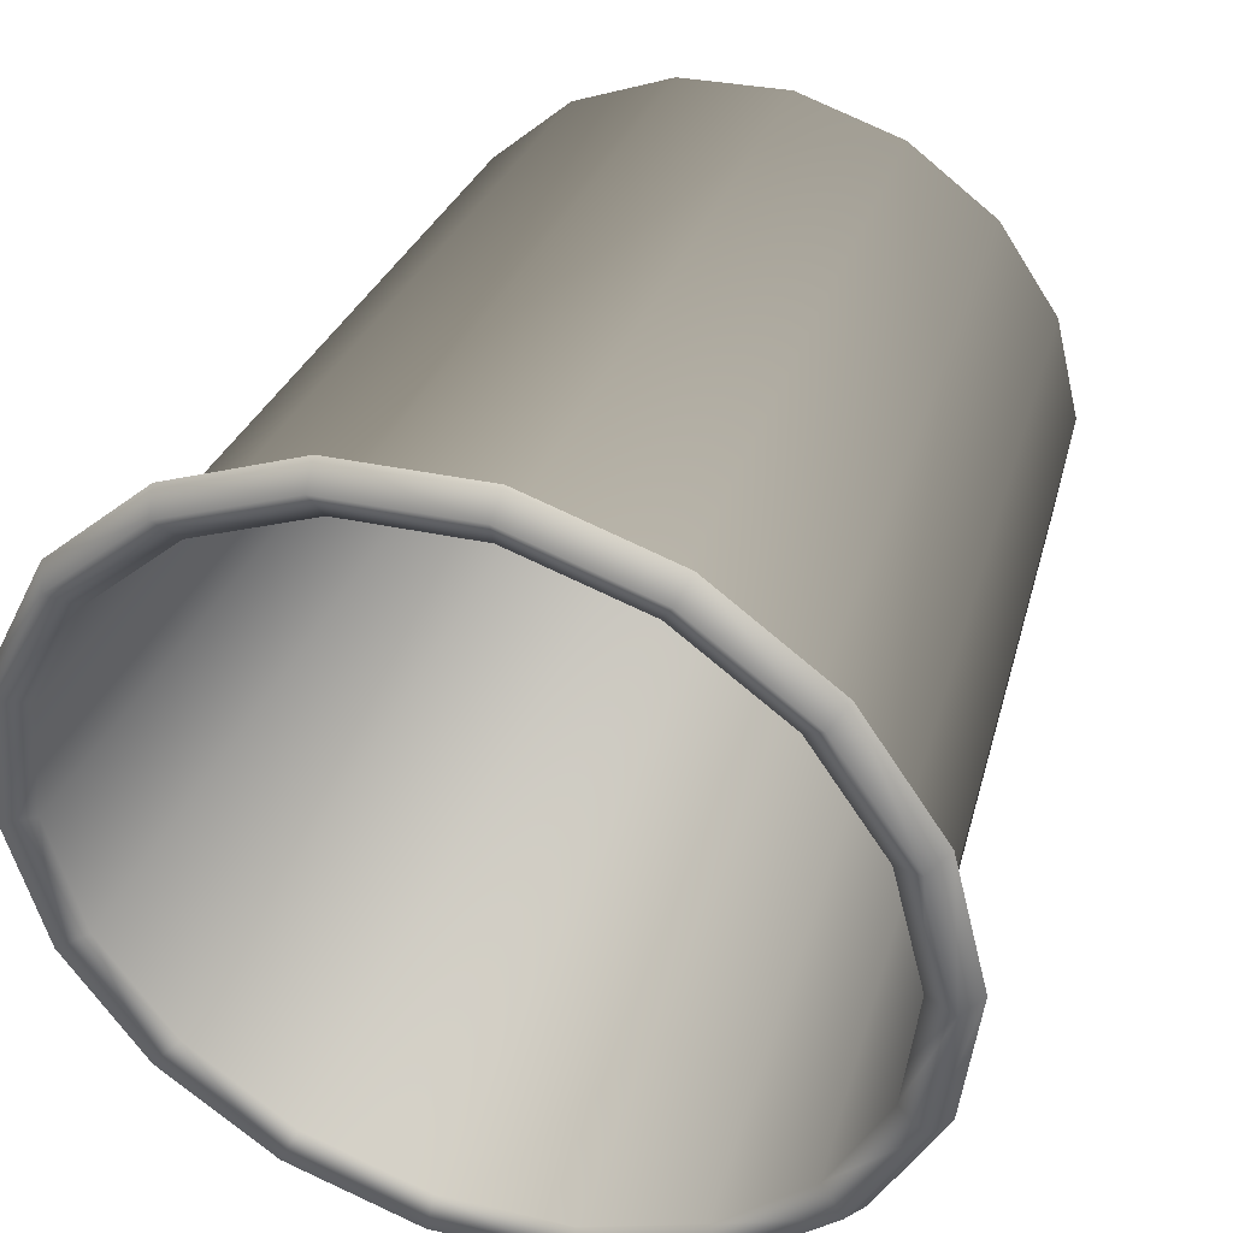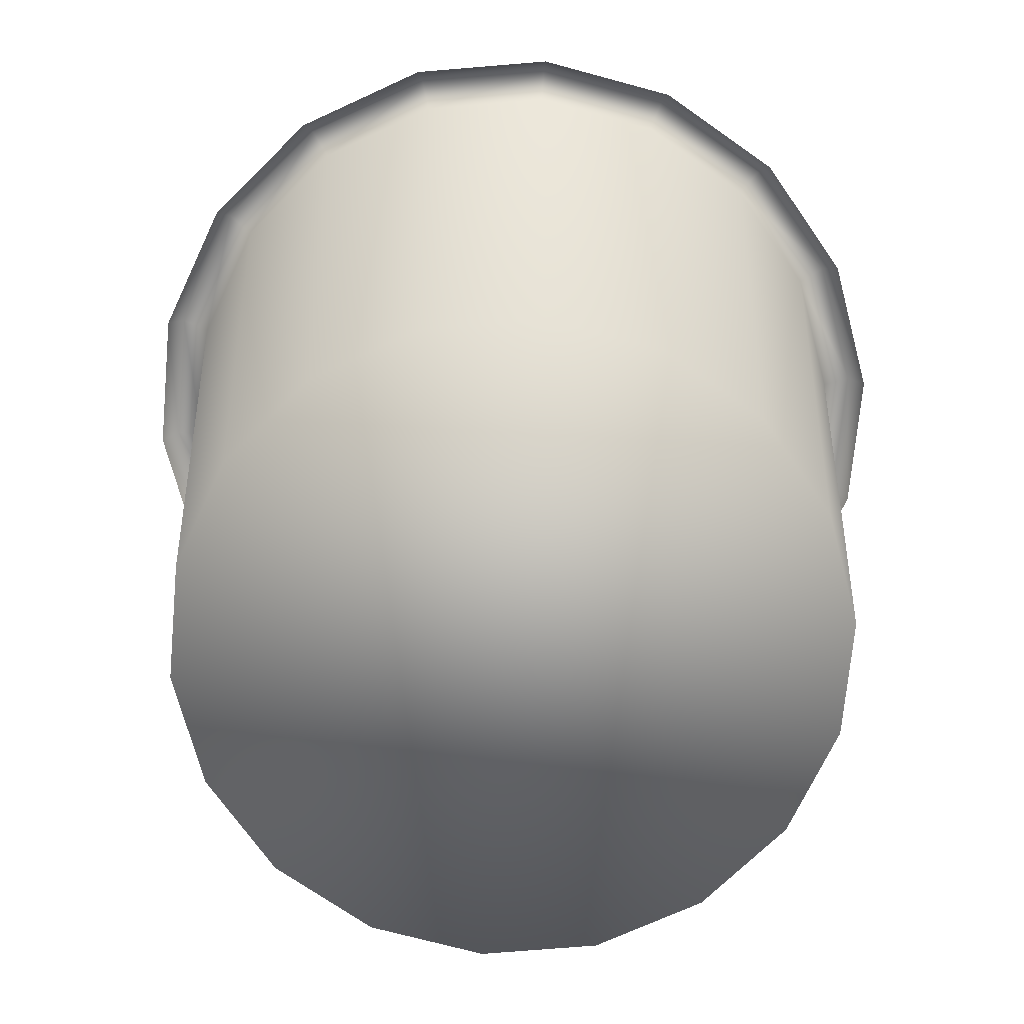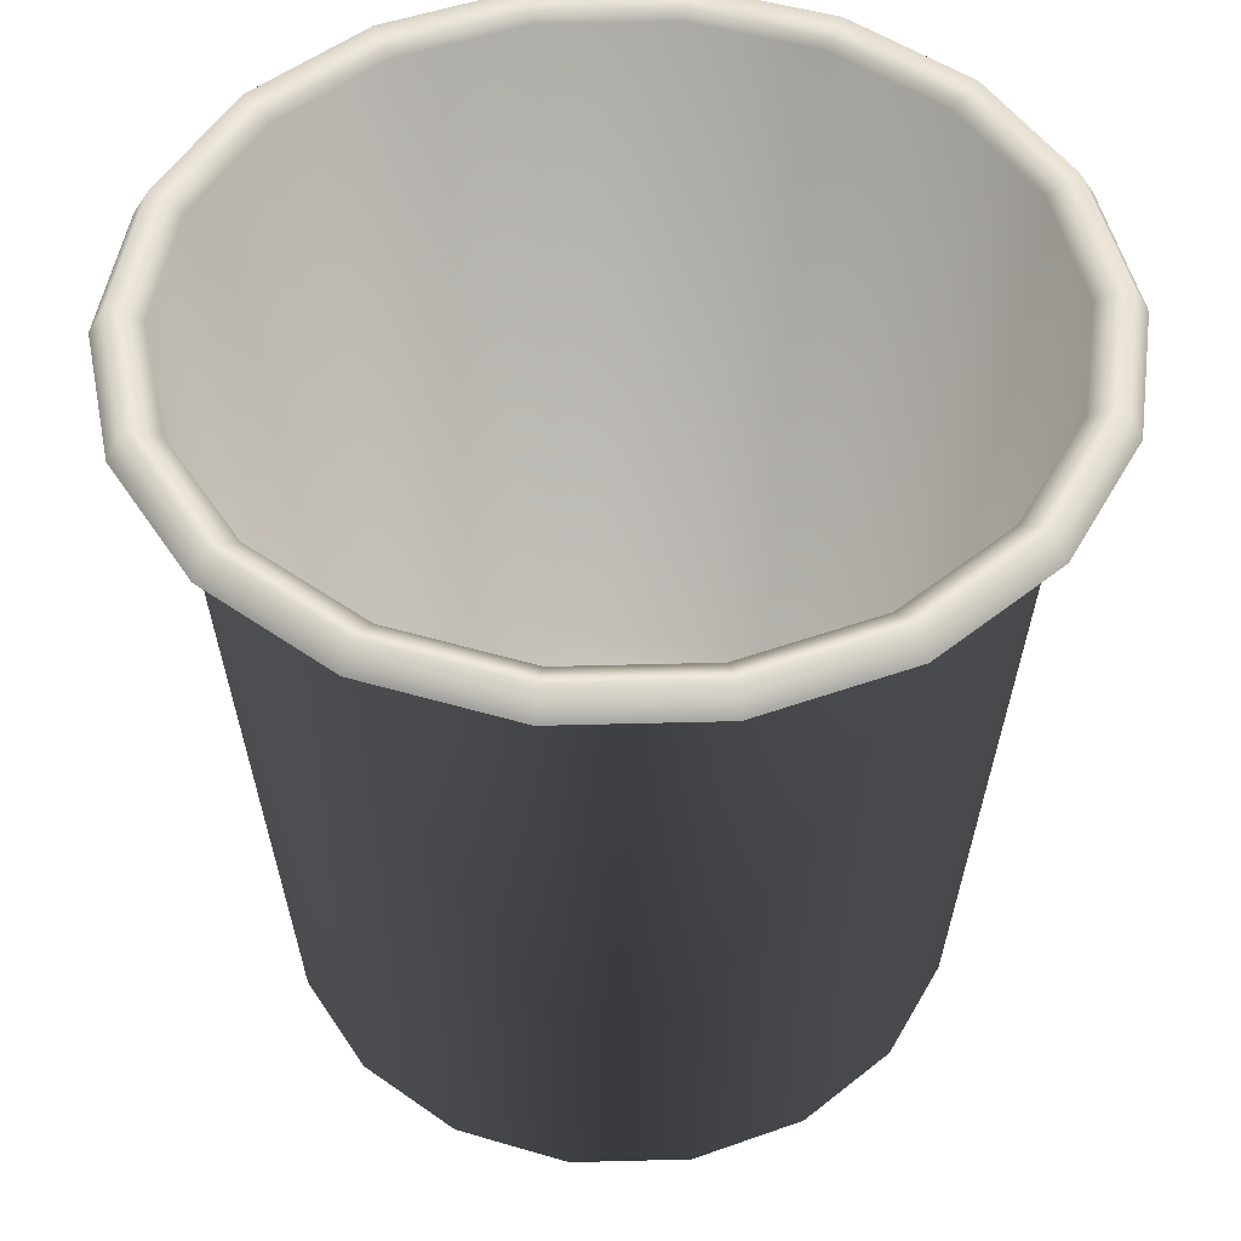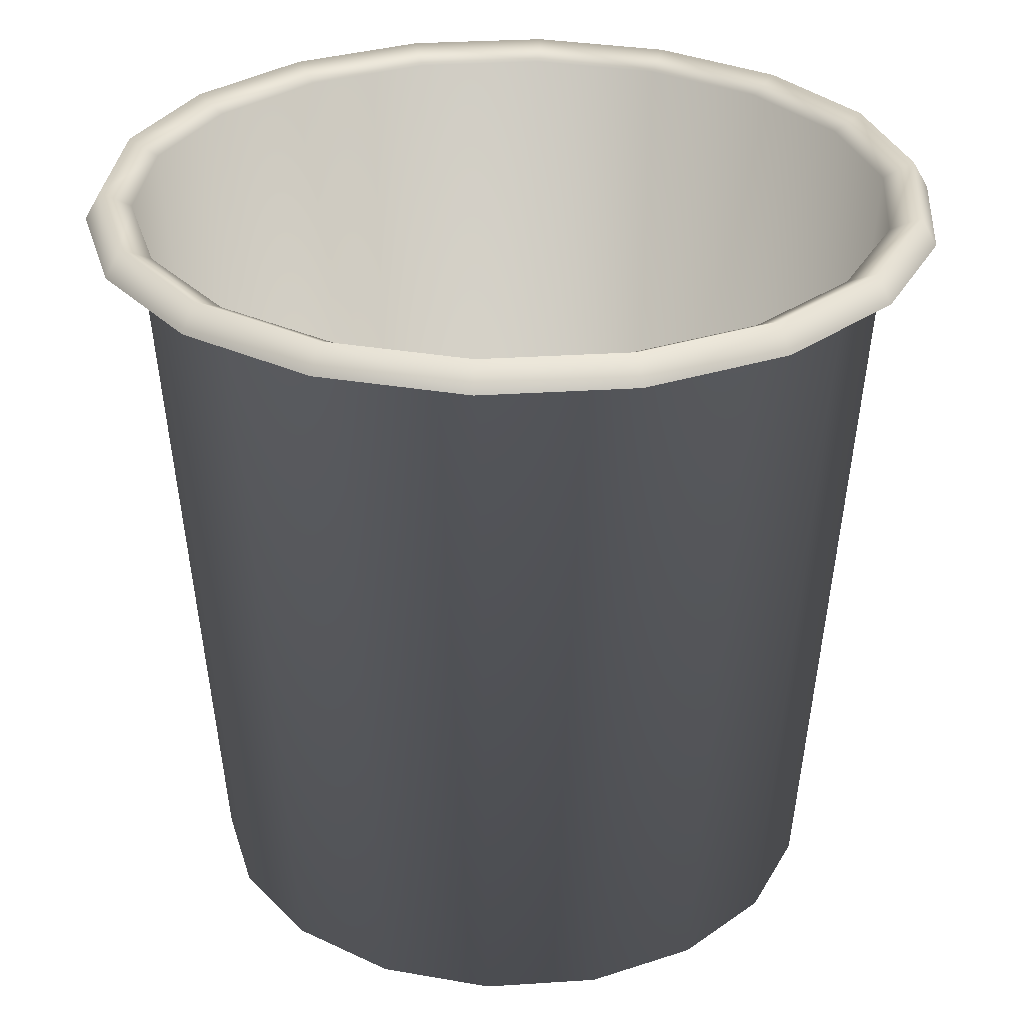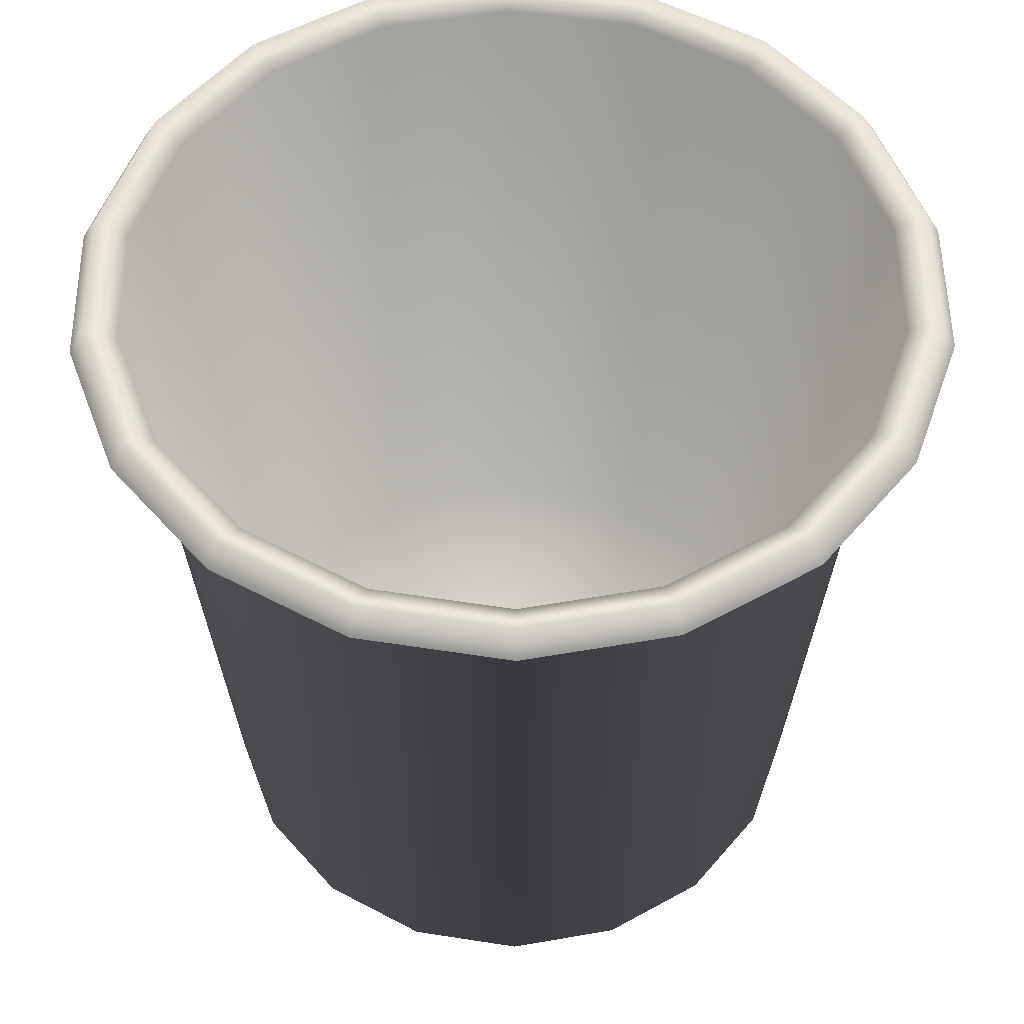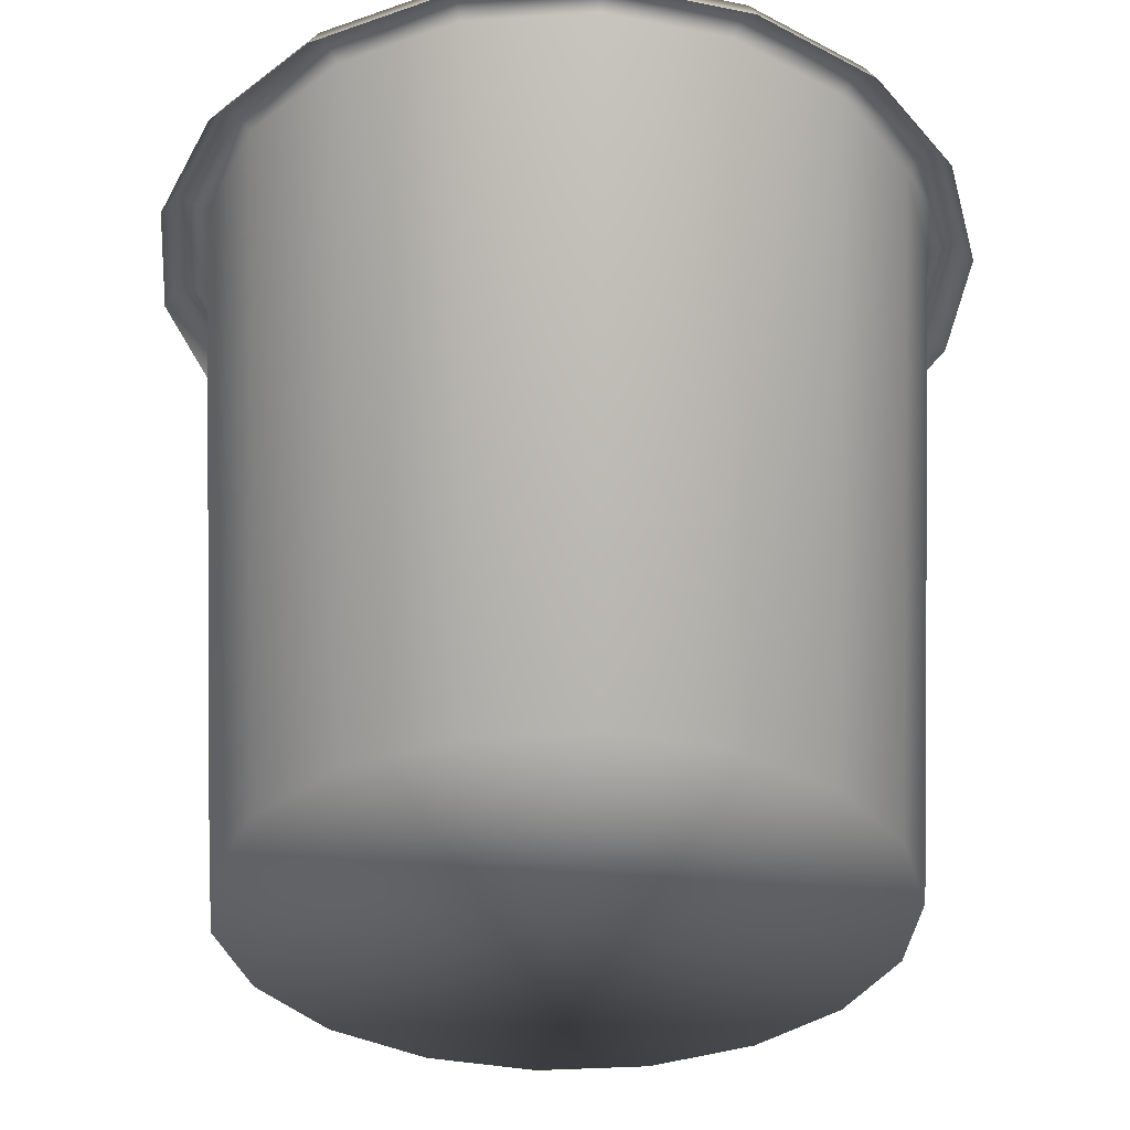
<metadata>
{"format":"obj","ext":"obj","renderer":"f3d","projection":"perspective","resolution":1024,"background":"white","views":[{"elev":40.4,"azim":-160.6,"up":"+Z"},{"elev":-70.4,"azim":149.0,"up":"+Y"},{"elev":48.3,"azim":2.5,"up":"+Y"},{"elev":29.9,"azim":-1.3,"up":"+Y"},{"elev":53.6,"azim":-126.3,"up":"+Y"},{"elev":-34.9,"azim":169.2,"up":"+Y"}]}
</metadata>
<code>
o poubelle_Poubelle_Cylinder.000
v -0.1244 -0.4991 0.2625
v -0.1476 0.2039 0.3105
v -0.2466 0.2039 0.2391
v -0.2084 -0.4991 0.202
v -0.3152 0.2039 0.1382
v -0.2666 -0.4991 0.1163
v -0.3452 0.2039 0.01981
v -0.2921 -0.4991 0.0159
v -0.3329 0.2039 -0.1016
v -0.2816 -0.4991 -0.08715
v -0.2798 0.2039 -0.2116
v -0.2366 -0.4991 -0.1804
v -0.1923 0.2039 -0.2967
v -0.1623 -0.4991 -0.2526
v -0.08093 0.2039 -0.3467
v -0.06785 -0.4991 -0.2951
v 0.04081 0.2039 -0.3557
v 0.03544 -0.4991 -0.3027
v 0.1583 0.2039 -0.3225
v 0.1351 -0.4991 -0.2745
v 0.2573 0.2039 -0.2511
v 0.2191 -0.4991 -0.214
v 0.3259 0.2039 -0.1502
v 0.2774 -0.4991 -0.1283
v 0.3559 0.2039 -0.03181
v 0.3028 -0.4991 -0.0279
v 0.3436 0.2039 0.08964
v 0.2923 -0.4991 0.07515
v 0.2905 0.2039 0.1996
v 0.2473 -0.4991 0.1684
v 0.203 0.2039 0.2847
v 0.173 -0.4991 0.2406
v 0.09165 0.2039 0.3347
v 0.07857 -0.4991 0.2831
v -0.0301 0.2039 0.3437
v -0.02472 -0.4991 0.2907
v -0.03295 0.2185 0.3718
v -0.1599 0.2185 0.336
v 0.09859 0.2185 0.3622
v 0.2189 0.2185 0.3081
v 0.3134 0.2185 0.2161
v 0.3708 0.2185 0.09734
v 0.3841 0.2185 -0.03389
v 0.3517 0.2185 -0.1617
v 0.2776 0.2185 -0.2708
v 0.1706 0.2185 -0.348
v 0.04366 0.2185 -0.3838
v -0.08788 0.2185 -0.3742
v -0.2082 0.2185 -0.3201
v -0.3027 0.2185 -0.2281
v -0.3601 0.2185 -0.1093
v -0.3734 0.2185 0.02189
v -0.341 0.2185 0.1497
v -0.2669 0.2185 0.2588
v -0.1663 0.1934 0.3492
v -0.2774 0.1934 0.2691
v -0.3545 0.1934 0.1558
v -0.3881 0.1934 0.02297
v -0.3743 0.1934 -0.1134
v -0.3147 0.1934 -0.2367
v -0.2165 0.1934 -0.3323
v -0.0915 0.1934 -0.3885
v 0.04515 0.1934 -0.3985
v 0.177 0.1934 -0.3612
v 0.2882 0.1934 -0.2811
v 0.3652 0.1934 -0.1678
v 0.3988 0.1934 -0.03497
v 0.385 0.1934 0.1014
v 0.3254 0.1934 0.2247
v 0.2272 0.1934 0.3203
v 0.1022 0.1934 0.3765
v -0.03444 0.1934 0.3865
g poubelle_Poubelle_Cylinder.000_poubelle_Poubelle_Cylinder.000_Poubelle.001
f 1 2 3 4
f 4 3 5 6
f 6 5 7 8
f 8 7 9 10
f 10 9 11 12
f 12 11 13 14
f 14 13 15 16
f 16 15 17 18
f 18 17 19 20
f 20 19 21 22
f 22 21 23 24
f 24 23 25 26
f 26 25 27 28
f 28 27 29 30
f 30 29 31 32
f 32 31 33 34
f 34 33 35 36
f 2 1 36 35
f 2 35 37 38
f 35 33 39 37
f 33 31 40 39
f 31 29 41 40
f 29 27 42 41
f 27 25 43 42
f 25 23 44 43
f 23 21 45 44
f 21 19 46 45
f 19 17 47 46
f 17 15 48 47
f 15 13 49 48
f 13 11 50 49
f 11 9 51 50
f 9 7 52 51
f 7 5 53 52
f 5 3 54 53
f 3 2 38 54
f 54 38 55 56
f 53 54 56 57
f 52 53 57 58
f 51 52 58 59
f 50 51 59 60
f 49 50 60 61
f 48 49 61 62
f 47 48 62 63
f 46 47 63 64
f 45 46 64 65
f 44 45 65 66
f 43 44 66 67
f 42 43 67 68
f 41 42 68 69
f 40 41 69 70
f 39 40 70 71
f 37 39 71 72
f 38 37 72 55
f 20 22 24 26 28 30 32 34 36 1 4 6 8 10 12 14 16 18

</code>
